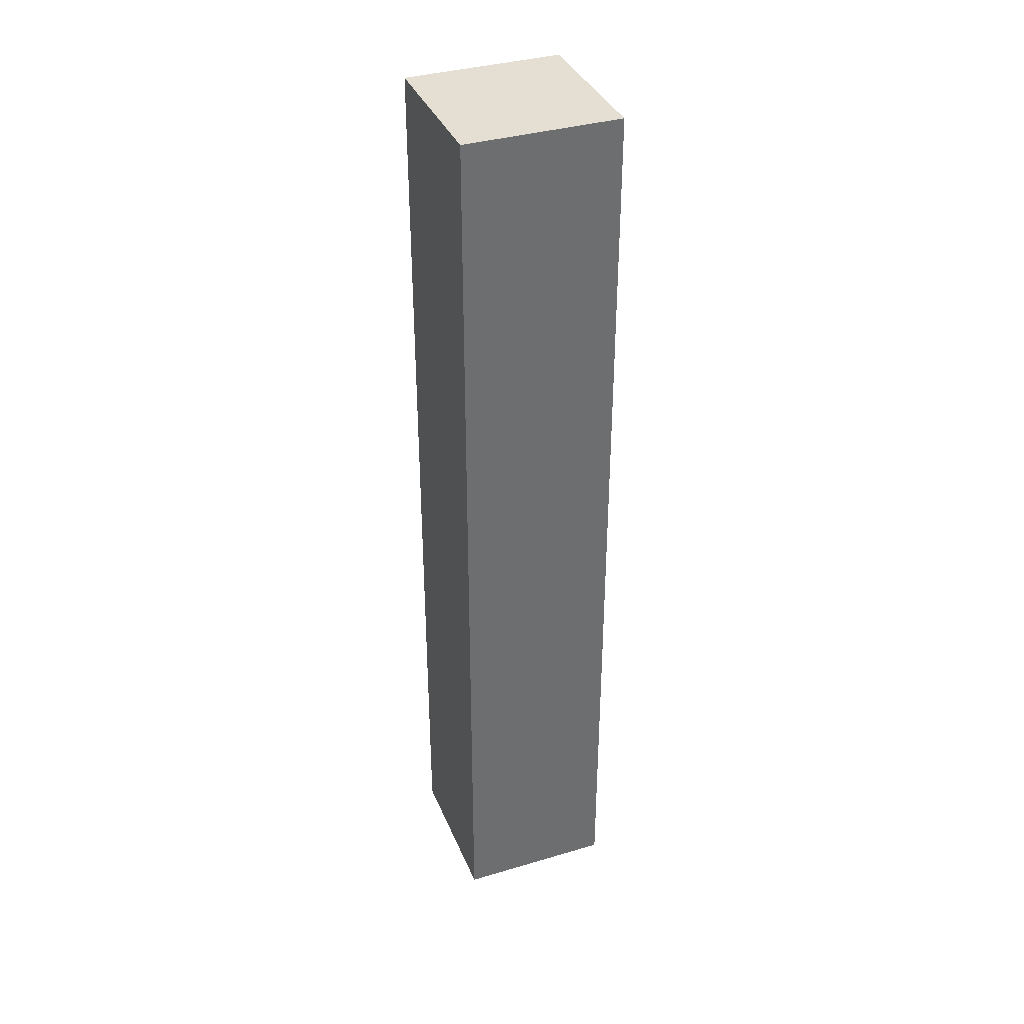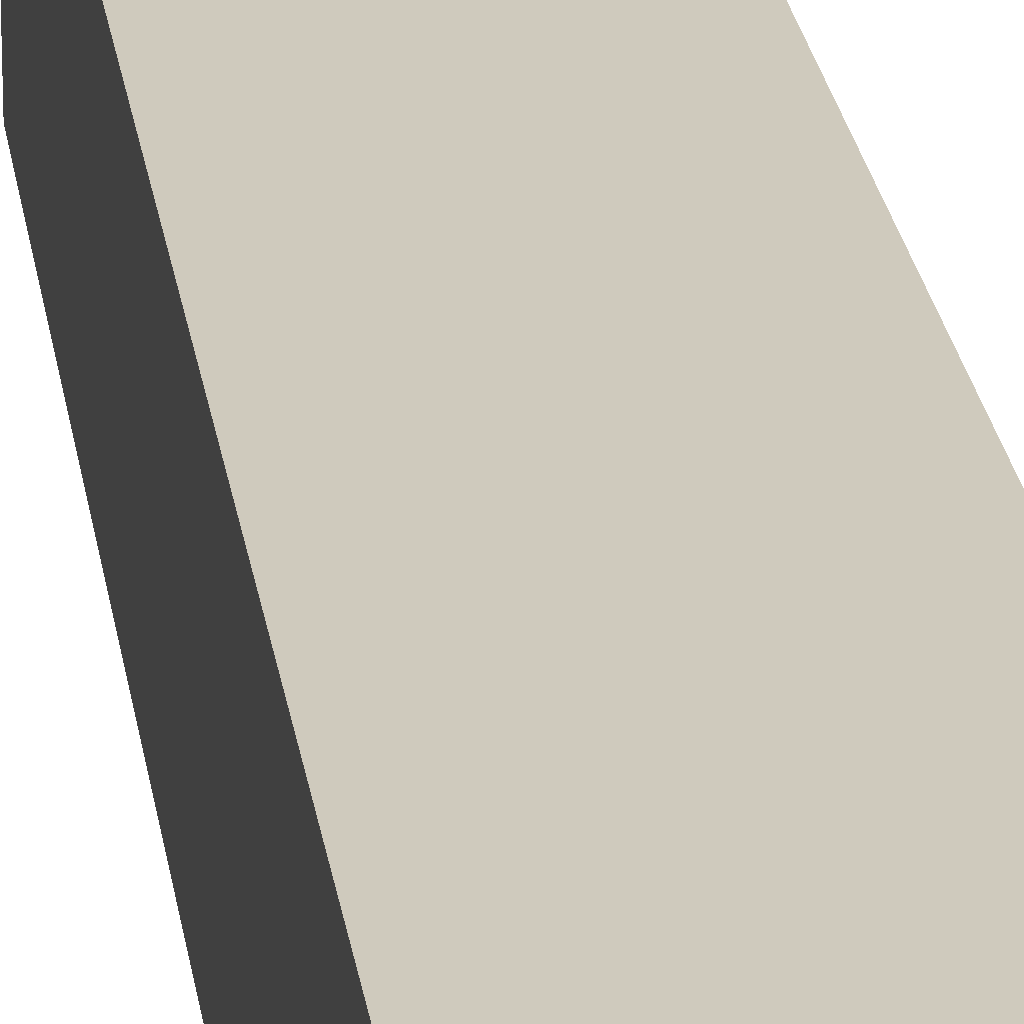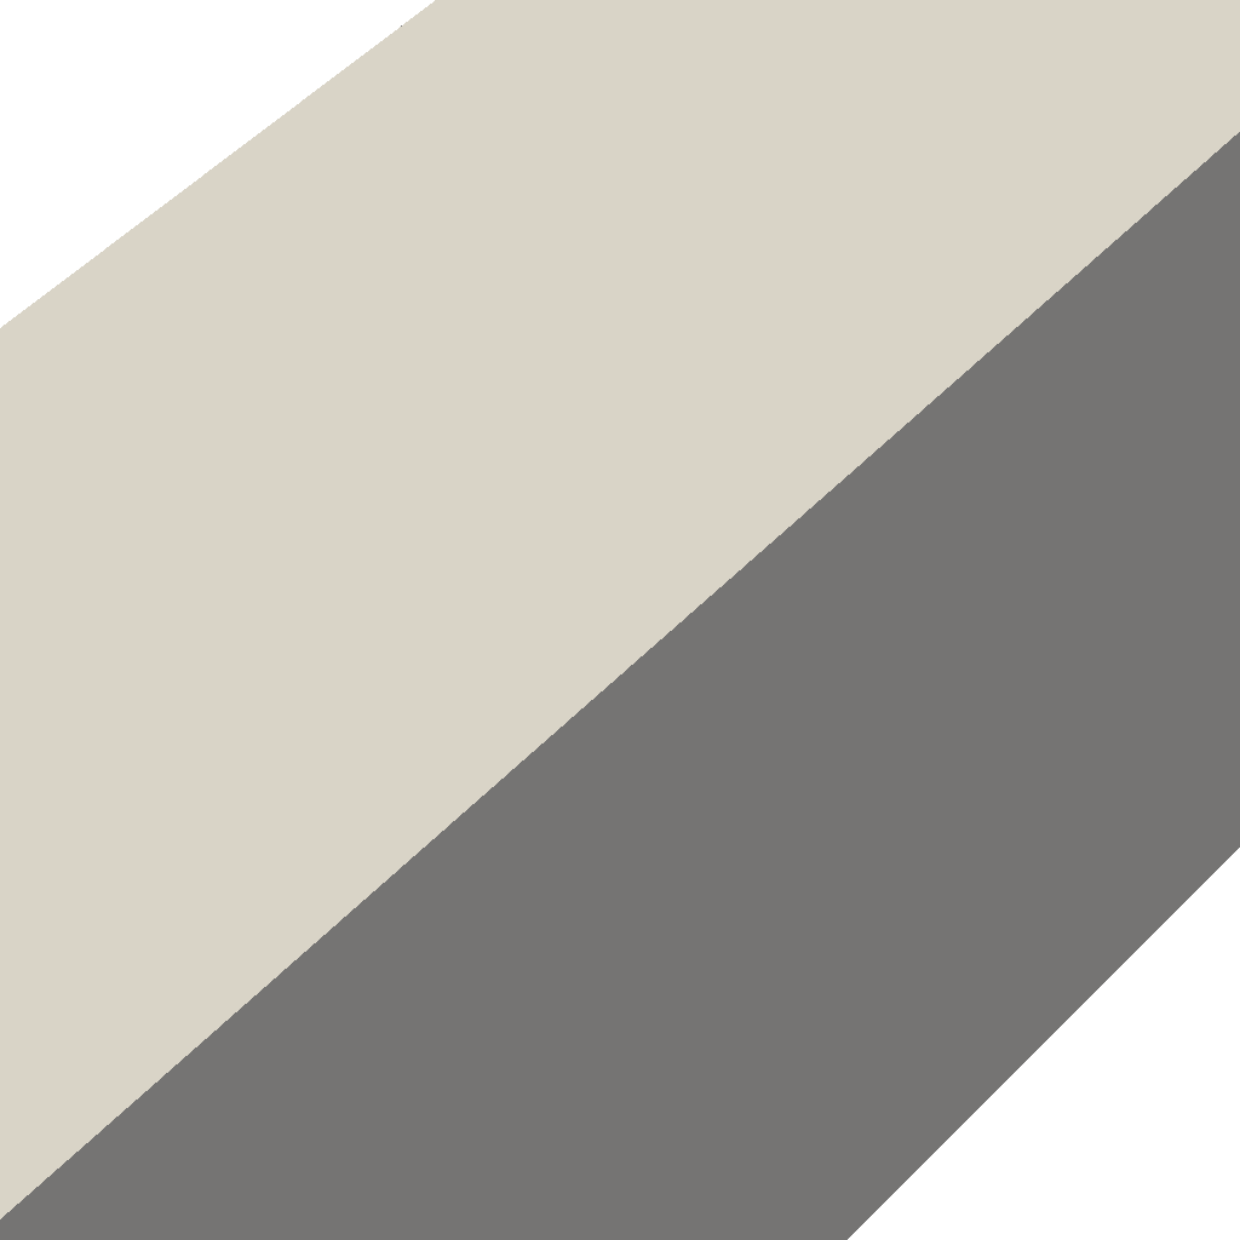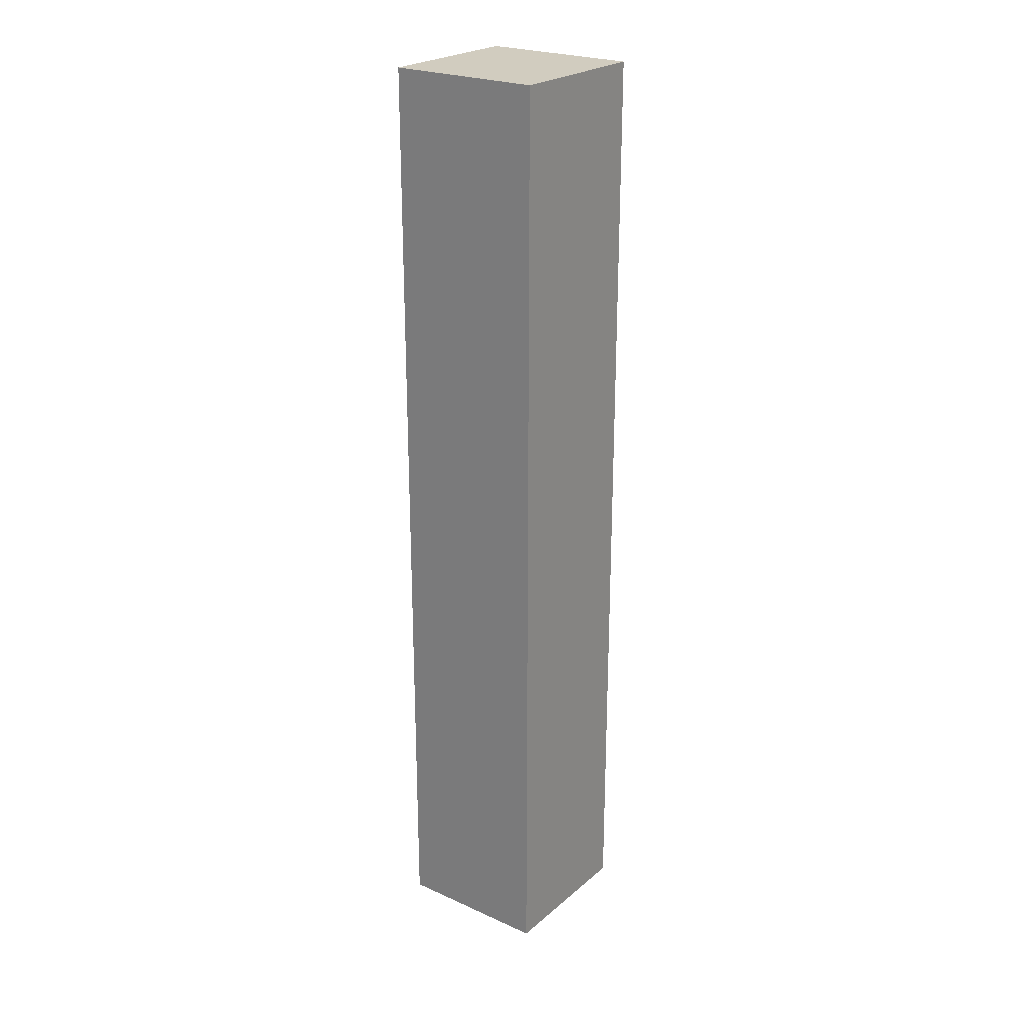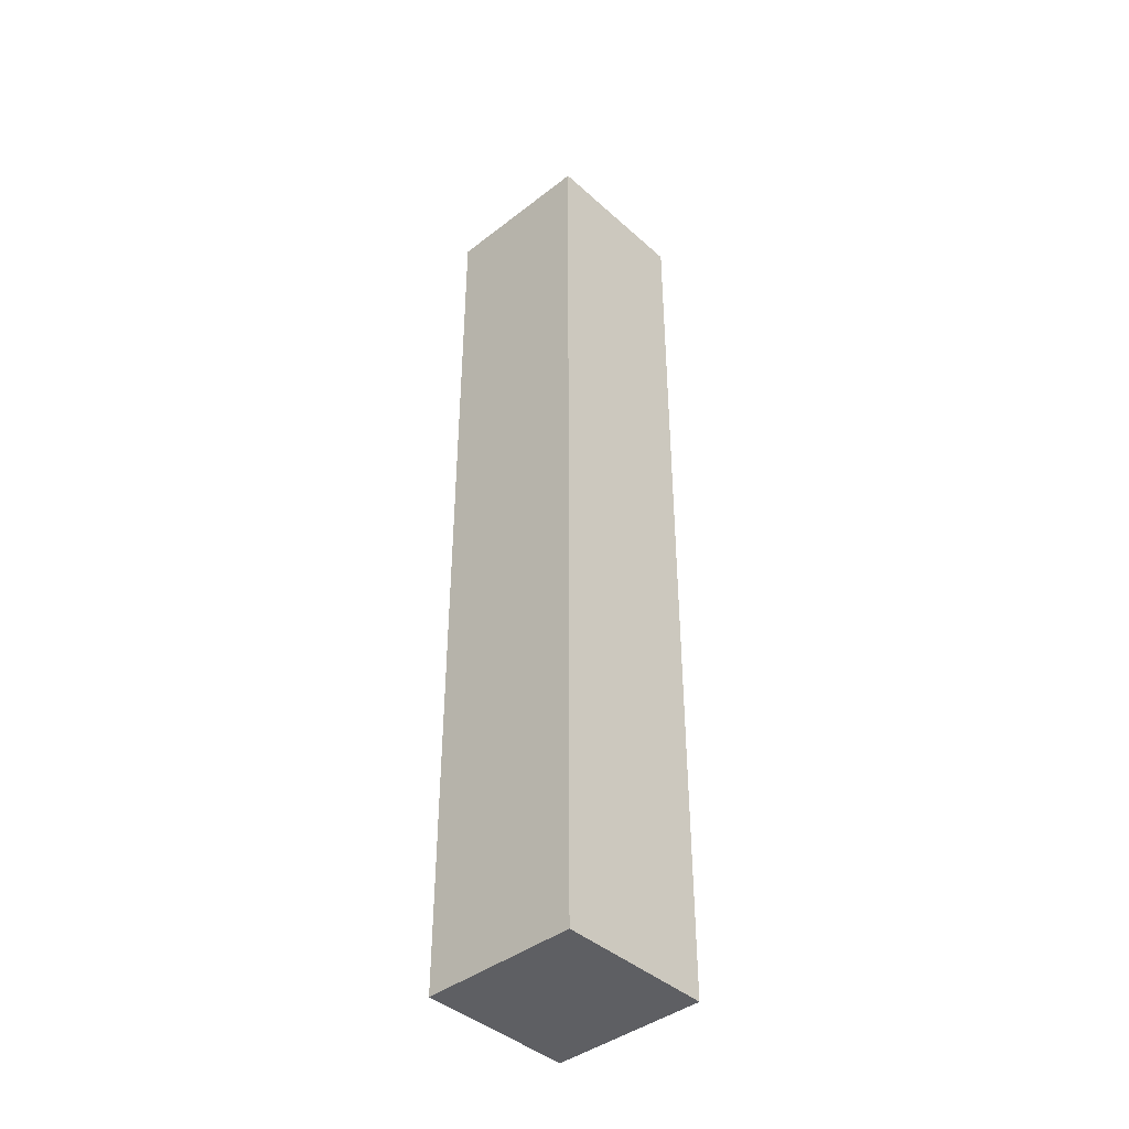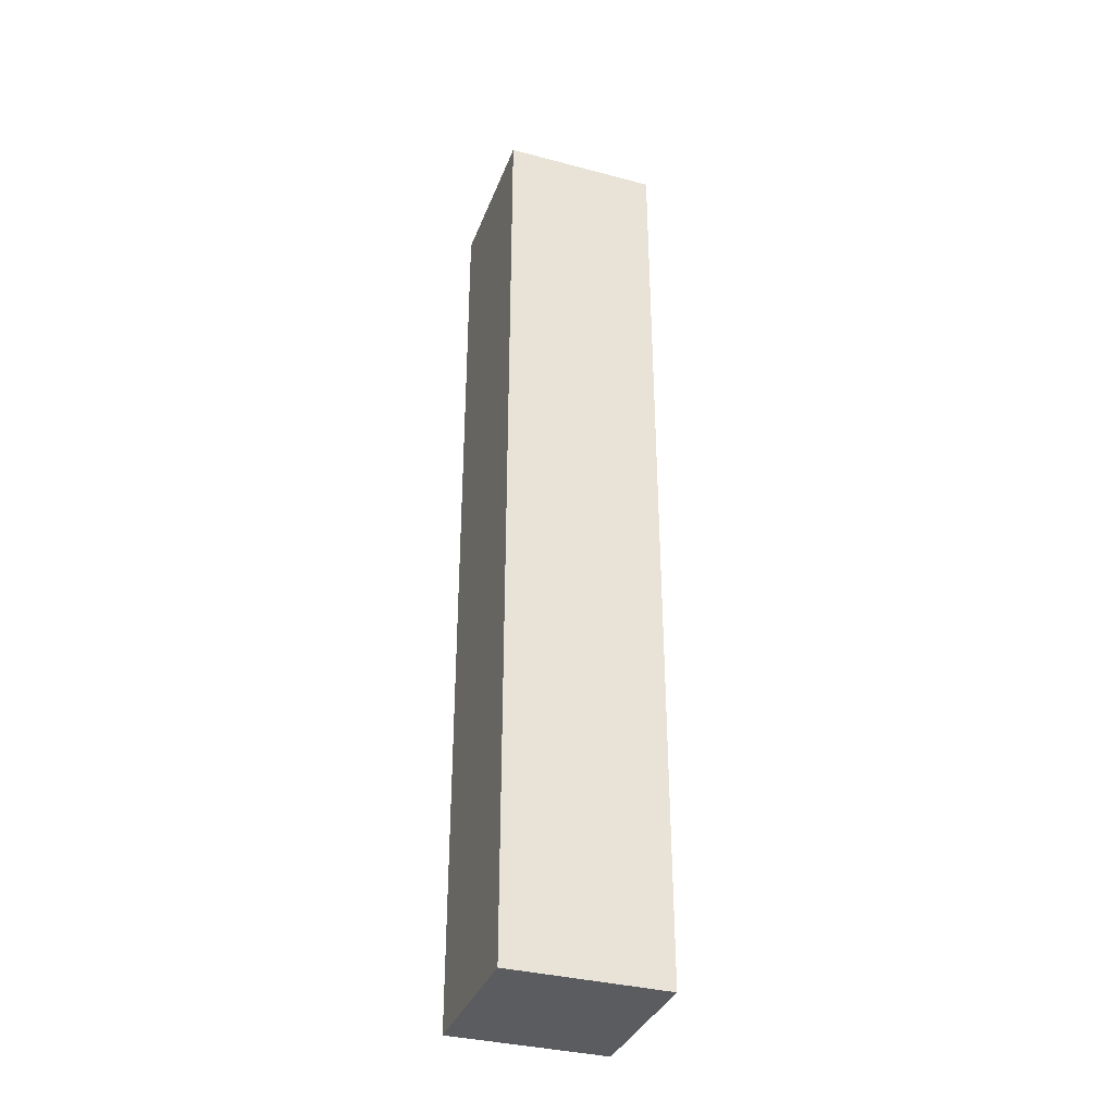
<metadata>
{"format":"obj","ext":"obj","renderer":"f3d","projection":"perspective","resolution":1024,"background":"white","views":[{"elev":36.9,"azim":-20.9,"up":"+Z"},{"elev":22.8,"azim":-7.5,"up":"+Y"},{"elev":28.8,"azim":29.0,"up":"+Y"},{"elev":24.1,"azim":36.5,"up":"+Z"},{"elev":-41.7,"azim":43.0,"up":"+Z"},{"elev":-35.2,"azim":70.7,"up":"+Z"}]}
</metadata>
<code>
o Cube
v 0.0944 0.0944 -0.5746
v 0.0944 -0.0944 -0.5746
v 0.0944 0.0944 0.5746
v 0.0944 -0.0944 0.5746
v -0.0944 0.0944 -0.5746
v -0.0944 -0.0944 -0.5746
v -0.0944 0.0944 0.5746
v -0.0944 -0.0944 0.5746
f 1 5 7 3
f 4 3 7 8
f 8 7 5 6
f 6 2 4 8
f 2 1 3 4
f 6 5 1 2

</code>
